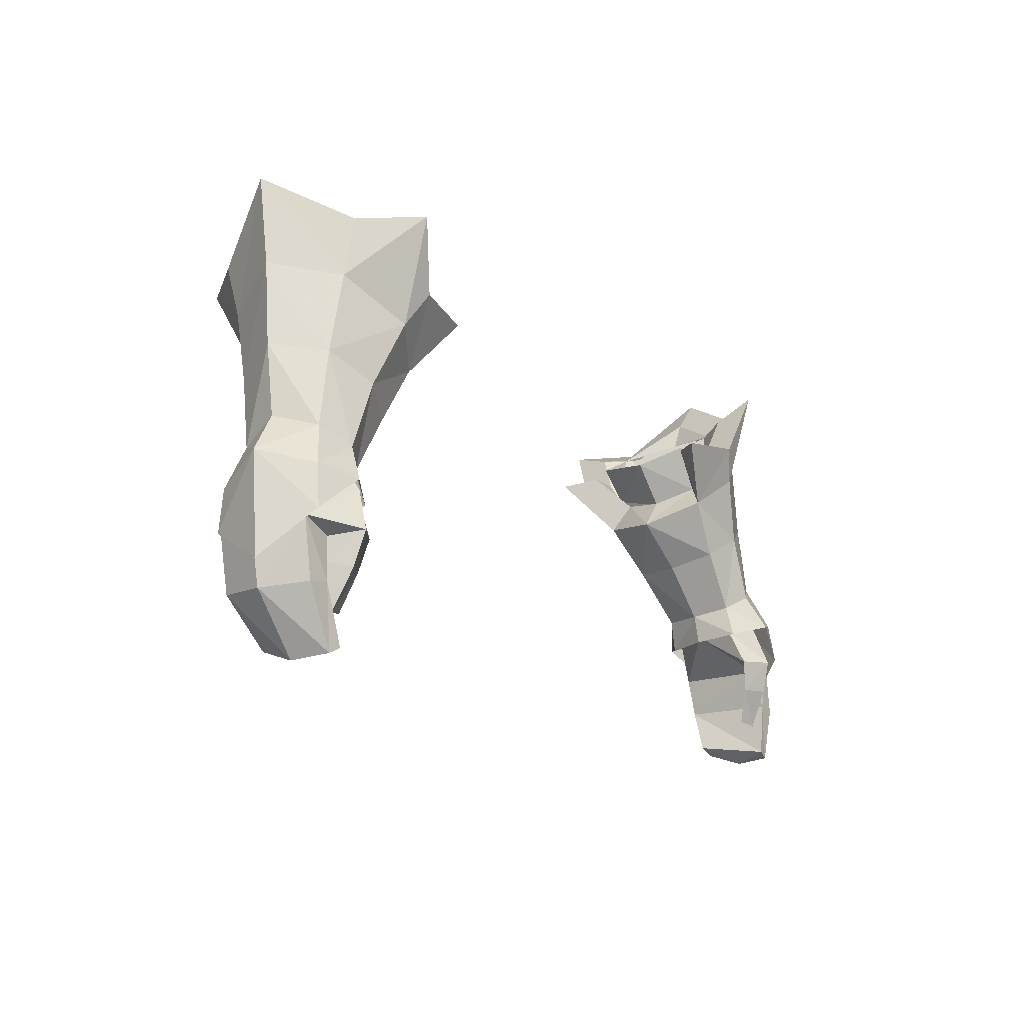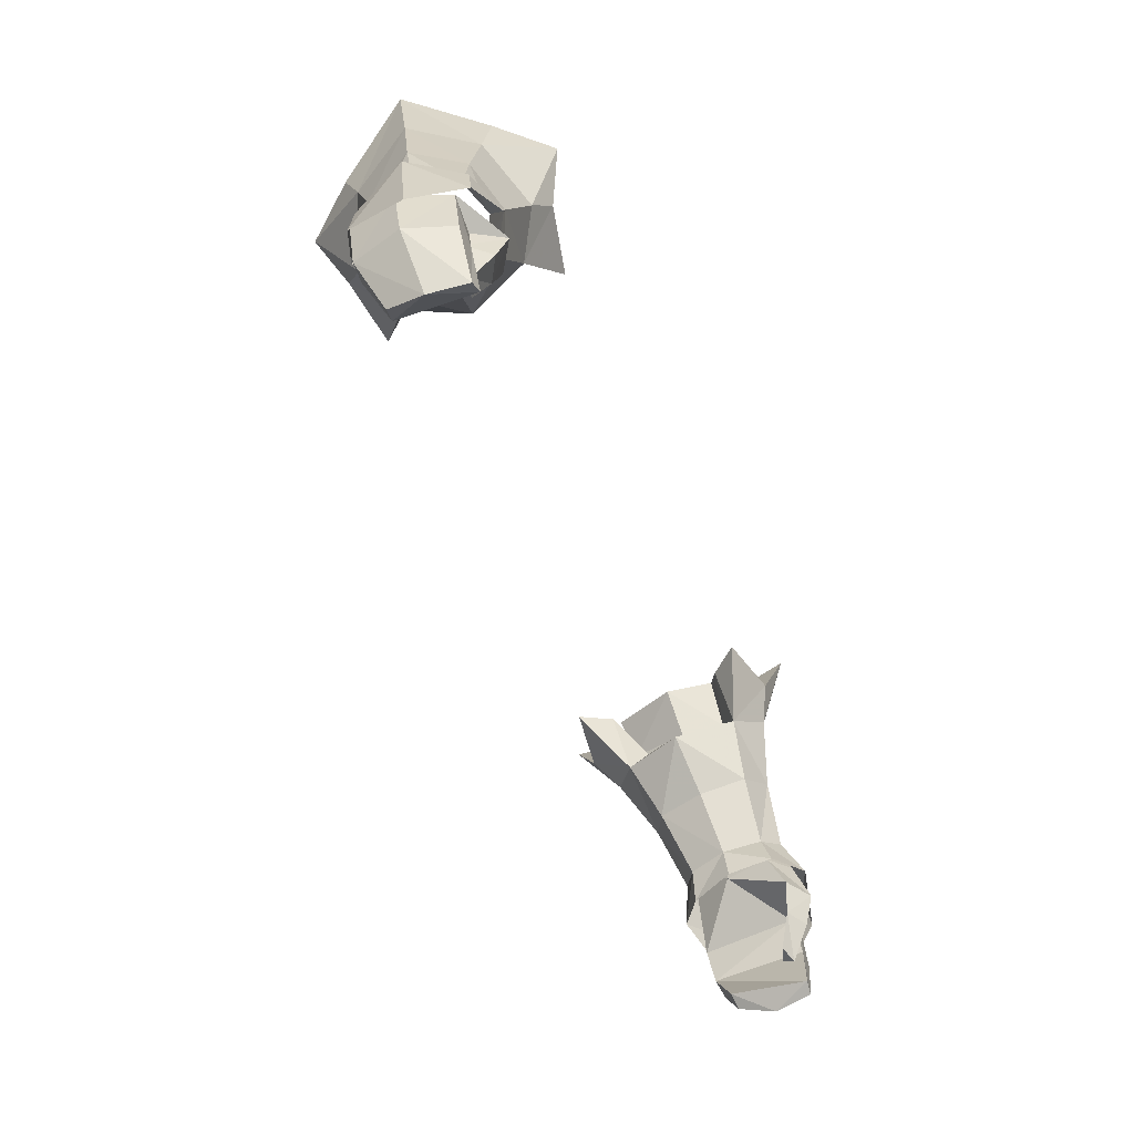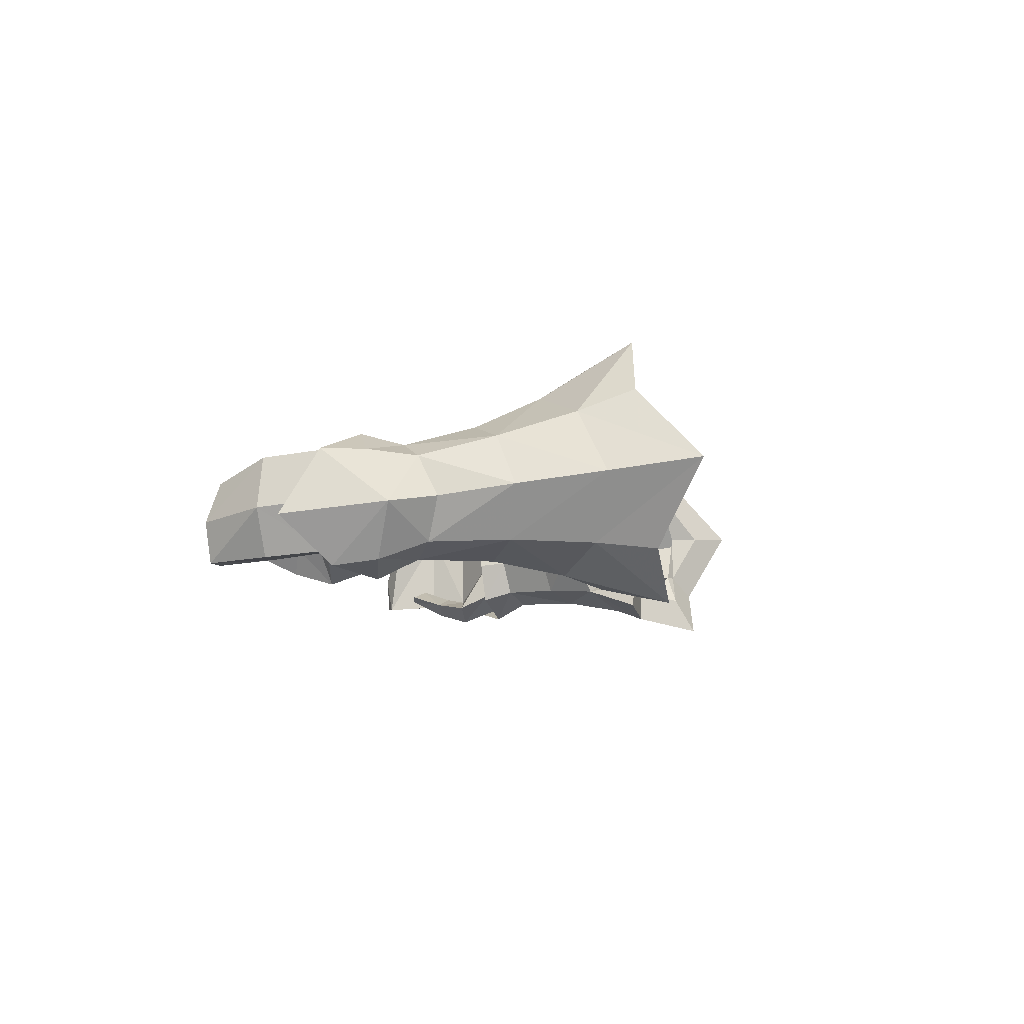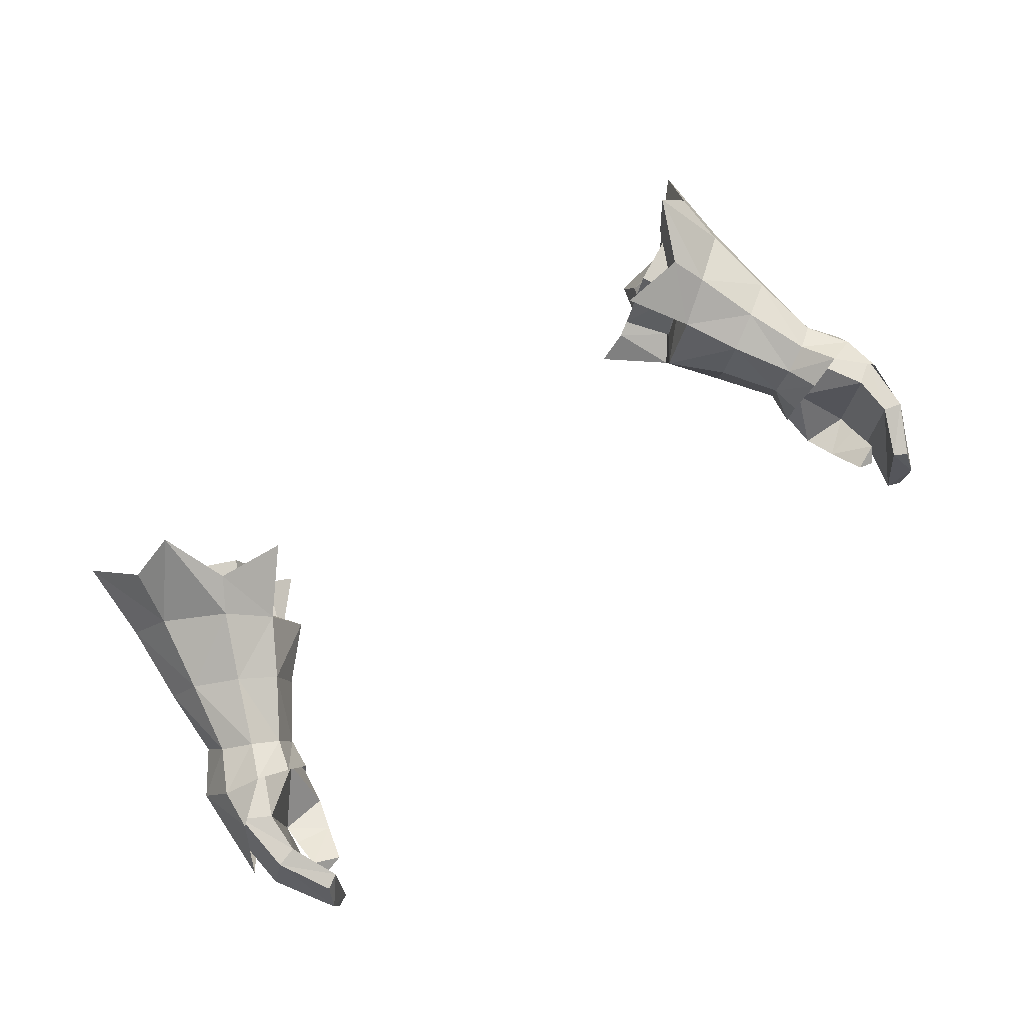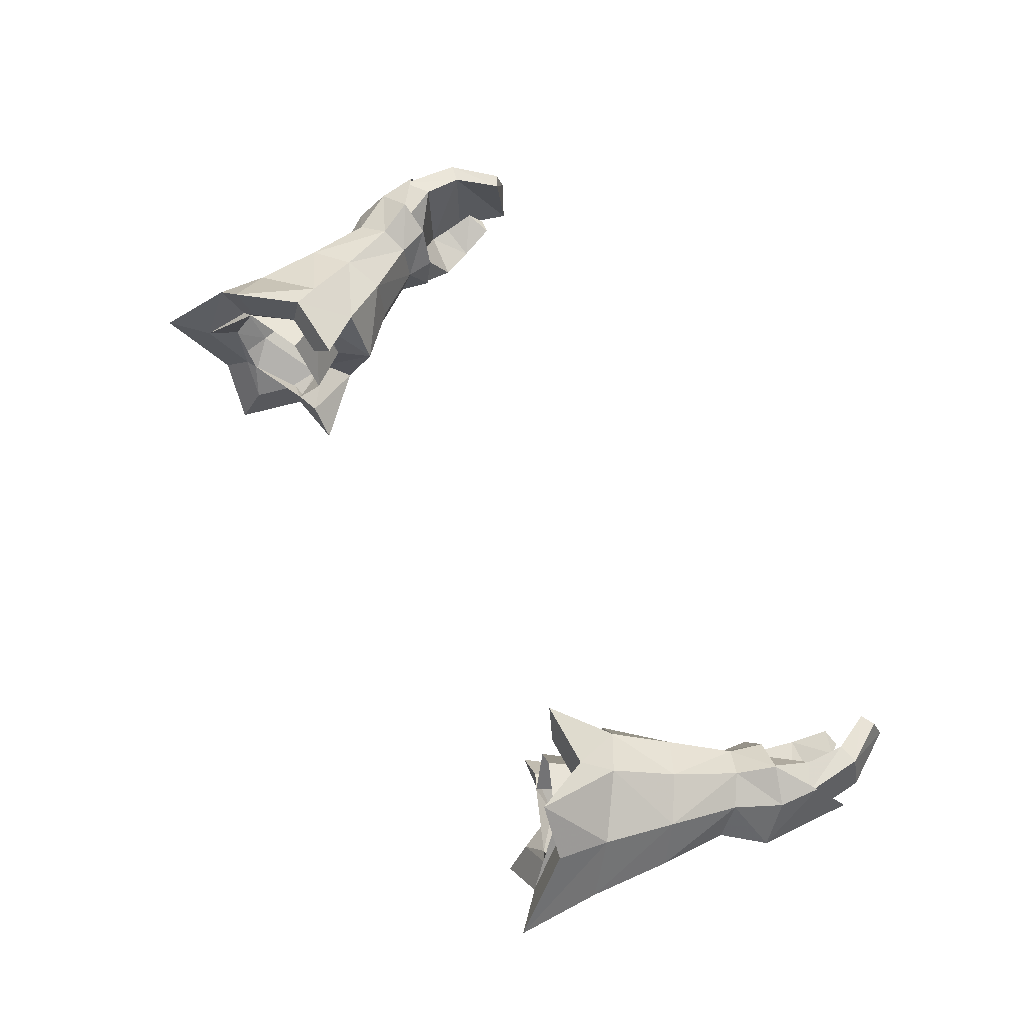
<metadata>
{"format":"obj","ext":"obj","renderer":"f3d","projection":"perspective","resolution":1024,"background":"white","views":[{"elev":-14.7,"azim":-56.4,"up":"+Z"},{"elev":-56.3,"azim":-67.9,"up":"+Z"},{"elev":-6.1,"azim":-82.3,"up":"+Y"},{"elev":68.8,"azim":142.5,"up":"+Y"},{"elev":66.2,"azim":59.8,"up":"+Y"}]}
</metadata>
<code>
g knight_glove_male_36680
v 17.3 1.514 48.43
v 17.17 1.043 46.82
v 19.1 -0.1174 47.41
v 18.48 0.7956 49.14
v 22.21 3.071 48.5
v 20.93 0.6356 47.81
v 21.15 0.3639 45.81
v 22.49 2.535 43.7
v 16.92 3.394 48.04
v 17.1 3.258 46.56
v 17.54 5.251 47.99
v 18.81 5.964 48.52
v 19.6 6.394 46.71
v 18.04 5.358 46.4
v 22.21 3.071 48.5
v 22.49 2.535 43.7
v 21.52 5.521 45.29
v 21.3 5.474 47.3
v 16.92 3.394 48.04
v 17.1 3.258 46.56
v -17.43 1.514 48.43
v -18.61 0.7956 49.14
v -19.22 -0.1175 47.41
v -17.3 1.043 46.82
v -22.34 3.071 48.5
v -22.62 2.534 43.7
v -21.27 0.3639 45.81
v -21.06 0.6356 47.81
v -17.04 3.394 48.04
v -17.23 3.258 46.56
v -17.66 5.251 47.99
v -18.17 5.358 46.4
v -19.73 6.394 46.71
v -18.93 5.964 48.52
v -22.34 3.071 48.5
v -21.43 5.473 47.3
v -21.65 5.521 45.29
v -22.62 2.534 43.7
v -17.04 3.394 48.04
v -17.23 3.258 46.56
v 20.72 3.436 50.4
v 19.92 1.476 49.87
v 20.72 3.436 50.4
v 20.16 5.299 49.41
v -20.85 3.436 50.4
v -20.05 1.476 49.87
v -20.85 3.436 50.4
v -20.29 5.299 49.41
f 1 2 3
f 3 4 1
f 5 6 7
f 7 8 5
f 9 10 2
f 2 1 9
f 11 12 13
f 13 14 11
f 15 16 17
f 17 18 15
f 19 11 14
f 14 20 19
f 21 22 23
f 23 24 21
f 25 26 27
f 27 28 25
f 29 21 24
f 24 30 29
f 31 32 33
f 33 34 31
f 35 36 37
f 37 38 35
f 39 40 32
f 32 31 39
f 41 42 5
f 42 4 6
f 5 42 6
f 6 3 7
f 6 4 3
f 43 15 44
f 44 18 12
f 15 18 44
f 18 17 13
f 18 13 12
f 45 25 46
f 46 28 22
f 25 28 46
f 28 27 23
f 28 23 22
f 47 48 35
f 48 34 36
f 35 48 36
f 36 33 37
f 36 34 33
g knight_glove_male_36680
v 19.92 1.476 49.87
v 20.72 3.436 50.4
v 20.58 3.935 53.82
v 19.23 1.586 53.44
v 17.13 0.7823 52.34
v 18.48 0.7956 49.14
v 15.47 1.512 51.26
v 17.3 1.514 48.43
v 12.85 4.188 52.86
v 15.09 3.79 50.66
v 13.8 1.33 53.94
v 18.48 1.47 57.15
v 20.23 4.48 57.84
v 20.17 5.031 62.01
v 18.13 1.212 59.9
v 15.63 0.2067 55.45
v 14.6 -0.3725 57.06
v 11.34 0.3433 56.73
v 16.92 3.394 48.04
v 12.85 4.188 52.86
v 13.8 1.33 53.94
v 14.74 2.156 55.08
v 14 4.155 54.33
v 13.8 1.33 53.94
v 11.34 0.3433 56.73
v 12.65 1.755 56.84
v 14.74 2.156 55.08
v 18.13 1.212 59.9
v 20.17 5.031 62.01
v 18.47 4.89 60.31
v 17.12 2.328 58.92
v 14.6 -0.3725 57.06
v 14.8 1.284 57.05
v 15.83 -1.09 60.25
v 15.61 0.8109 59.16
v 14.6 -0.3725 57.06
v 14.8 1.284 57.05
v 20.16 5.299 49.41
v 19.46 6.227 52.83
v 20.58 3.935 53.82
v 20.72 3.436 50.4
v 18.81 5.964 48.52
v 17.43 6.919 51.54
v 17.54 5.251 47.99
v 15.7 6.098 50.66
v 12.85 4.188 52.86
v 14.08 7.122 53.18
v 15.09 3.79 50.66
v 18.77 7.363 56.37
v 18.47 8.353 58.96
v 20.17 5.031 62.01
v 20.23 4.48 57.84
v 11.76 9.025 55.59
v 15.08 9.486 55.77
v 16.03 8.414 54.37
v 16.92 3.394 48.04
v 14.73 6.322 54.63
v 14.08 7.122 53.18
v 14.08 7.122 53.18
v 14.73 6.322 54.63
v 12.93 7.569 56.07
v 11.76 9.025 55.59
v 18.47 8.353 58.96
v 17.36 7.126 58.29
v 15.12 7.872 56.19
v 15.08 9.486 55.77
v 16.42 10.88 58.68
v 16 8.79 58.11
v 15.08 9.486 55.77
v 15.12 7.872 56.19
v 17.12 2.328 58.92
v 18.47 4.89 60.31
v 17.74 4.87 58.87
v 16.59 2.315 58.64
v 14.8 1.284 57.05
v 15.61 0.8109 59.16
v 13.53 2.252 57.29
v 17.36 7.126 58.29
v 16.68 7.718 58.11
v 15.12 7.872 56.19
v 14.88 6.975 54.99
v 16 8.79 58.11
v 14.74 2.156 55.08
v 12.53 4.36 56.36
v 14 4.155 54.33
v 13.85 7.468 56.83
v 17.84 1.398 48.73
v 19.2 1.582 49.26
v 18.94 1.763 50.19
v 17.56 1.653 49.68
v 20.08 3.566 49.48
v 19.69 5.238 49.16
v 19.31 5.352 49.98
v 19.74 3.613 50.31
v 17.19 3.617 49.19
v 17.58 3.553 48.37
v 17.58 3.553 48.37
v 17.19 3.617 49.19
v 17.81 5.489 49.46
v 18.41 5.422 48.58
v 21.45 5.495 45.73
v 20.13 5.614 44.88
v 21.08 0.9625 45.5
v 22.08 3.224 45.53
v 18.81 -0.3081 45.25
v 18.44 0.3791 47.16
v 17.19 1.302 46.9
v 17.46 0.5476 45.22
v 19.75 1.209 43.93
v 19.73 1.036 44.96
v 19.03 0.1444 43.63
v 19.73 1.036 44.96
v 19.75 1.209 43.93
v 17.95 0.7757 43.65
v 17.46 0.5476 45.22
v 19.31 1.061 41.73
v 19.74 1.712 42.4
v 19.74 1.712 42.4
v 18.44 1.336 41.91
v 21.22 5.174 42.65
v 20.23 5.298 42.89
v 21.88 2.89 42.57
v 19.91 4.189 40.32
v 19.21 4.287 40.7
v 20.19 2.429 39.75
v 20.01 0.7409 42.94
v 21.06 0.7724 42.76
v 19.9 0.6199 39.92
v 19.3 0.5471 40.22
v 19.3 0.5471 40.22
v 20.01 0.7409 42.94
v 20.19 2.429 39.75
v 19.91 4.189 40.32
v 17.95 0.7757 43.65
v 18.44 1.336 41.91
v -20.05 1.476 49.87
v -19.36 1.586 53.44
v -20.71 3.935 53.82
v -20.85 3.436 50.4
v -18.61 0.7956 49.14
v -17.26 0.7823 52.34
v -17.43 1.514 48.43
v -15.6 1.512 51.26
v -12.98 4.188 52.86
v -13.93 1.33 53.94
v -15.22 3.79 50.66
v -18.61 1.47 57.15
v -18.25 1.212 59.9
v -20.3 5.031 62.01
v -20.36 4.48 57.84
v -11.47 0.3433 56.73
v -14.72 -0.3726 57.06
v -15.76 0.2066 55.45
v -17.04 3.394 48.04
v -12.98 4.188 52.86
v -14.12 4.155 54.33
v -14.87 2.156 55.08
v -13.93 1.33 53.94
v -13.93 1.33 53.94
v -14.87 2.156 55.08
v -12.78 1.755 56.84
v -11.47 0.3433 56.73
v -18.25 1.212 59.9
v -17.25 2.328 58.92
v -18.6 4.89 60.31
v -20.3 5.031 62.01
v -14.92 1.284 57.05
v -14.72 -0.3726 57.06
v -15.96 -1.09 60.25
v -15.74 0.8109 59.16
v -14.72 -0.3726 57.06
v -14.92 1.284 57.05
v -20.29 5.299 49.41
v -20.85 3.436 50.4
v -20.71 3.935 53.82
v -19.59 6.227 52.83
v -17.55 6.919 51.54
v -18.93 5.964 48.52
v -15.82 6.098 50.66
v -17.66 5.251 47.99
v -12.98 4.188 52.86
v -15.22 3.79 50.66
v -14.21 7.122 53.18
v -18.9 7.363 56.37
v -20.36 4.48 57.84
v -20.3 5.031 62.01
v -18.6 8.353 58.96
v -16.16 8.414 54.37
v -15.21 9.486 55.77
v -11.89 9.025 55.59
v -17.04 3.394 48.04
v -14.21 7.122 53.18
v -14.86 6.322 54.63
v -14.21 7.122 53.18
v -11.89 9.025 55.59
v -13.06 7.569 56.07
v -14.86 6.322 54.63
v -18.6 8.353 58.96
v -17.48 7.126 58.29
v -15.21 9.486 55.77
v -15.25 7.872 56.19
v -16.55 10.88 58.68
v -16.13 8.79 58.11
v -15.21 9.486 55.77
v -15.25 7.872 56.19
v -17.25 2.328 58.92
v -16.72 2.315 58.64
v -17.87 4.87 58.87
v -18.6 4.89 60.31
v -14.92 1.284 57.05
v -13.65 2.251 57.29
v -15.74 0.8109 59.16
v -16.81 7.718 58.11
v -17.48 7.126 58.29
v -15.25 7.872 56.19
v -16.13 8.79 58.11
v -15.01 6.975 54.99
v -14.87 2.156 55.08
v -14.12 4.155 54.33
v -12.66 4.36 56.36
v -13.98 7.468 56.83
v -17.97 1.398 48.73
v -17.69 1.653 49.68
v -19.07 1.762 50.19
v -19.33 1.582 49.26
v -20.21 3.566 49.48
v -19.87 3.613 50.31
v -19.44 5.351 49.98
v -19.82 5.238 49.16
v -17.7 3.552 48.37
v -17.32 3.617 49.19
v -17.7 3.552 48.37
v -18.54 5.422 48.58
v -17.94 5.489 49.46
v -17.32 3.617 49.19
v -20.26 5.614 44.88
v -21.58 5.495 45.73
v -22.21 3.224 45.53
v -21.33 1.017 45.59
v -18.94 -0.3081 45.25
v -17.59 0.5475 45.22
v -17.32 1.302 46.9
v -18.57 0.3791 47.16
v -19.88 1.209 43.93
v -19.16 0.1443 43.63
v -19.86 1.036 44.96
v -19.86 1.036 44.96
v -17.59 0.5475 45.22
v -18.07 0.7757 43.65
v -19.88 1.209 43.93
v -19.44 1.061 41.73
v -19.86 1.712 42.4
v -18.57 1.336 41.91
v -19.86 1.712 42.4
v -20.35 5.297 42.89
v -21.35 5.174 42.65
v -22 2.89 42.57
v -19.34 4.287 40.7
v -20.04 4.189 40.32
v -20.32 2.429 39.75
v -20.14 0.7408 42.94
v -21.19 0.7724 42.76
v -20.03 0.6199 39.92
v -19.42 0.5471 40.22
v -19.42 0.5471 40.22
v -20.14 0.7408 42.94
v -20.32 2.429 39.75
v -20.04 4.189 40.32
v -18.07 0.7757 43.65
v -18.57 1.336 41.91
v 15.83 -1.09 60.25
v 16.42 10.88 58.68
v 12.65 1.755 56.84
v 12.93 7.569 56.07
v 14.73 6.322 54.63
v 17.72 3.527 46.96
v 17.19 1.302 46.9
v 19.31 1.061 41.73
v 19.9 0.6199 39.92
v -15.96 -1.09 60.25
v -16.55 10.88 58.68
v -12.78 1.755 56.84
v -13.06 7.569 56.07
v -14.86 6.322 54.63
v -17.85 3.527 46.96
v -17.32 1.302 46.9
v -19.44 1.061 41.73
v -20.03 0.6199 39.92
f 49 50 51
f 51 52 49
f 52 53 54
f 54 49 52
f 53 55 56
f 56 54 53
f 57 58 55
f 55 59 57
f 60 61 62
f 62 63 60
f 59 64 65
f 65 66 59
f 67 56 55
f 55 58 67
f 59 55 53
f 53 64 59
f 52 51 61
f 61 60 52
f 64 53 52
f 52 60 64
f 68 69 70
f 70 71 68
f 72 73 74
f 74 75 72
f 76 77 78
f 78 79 76
f 73 80 81
f 81 74 73
f 82 76 79
f 79 83 82
f 84 82 83
f 83 85 84
f 86 87 88
f 88 89 86
f 87 86 90
f 90 91 87
f 91 90 92
f 92 93 91
f 94 95 93
f 93 96 94
f 97 98 99
f 99 100 97
f 95 101 102
f 102 103 95
f 104 96 93
f 93 92 104
f 95 103 91
f 91 93 95
f 87 97 100
f 100 88 87
f 103 97 87
f 87 91 103
f 68 71 105
f 105 106 68
f 107 108 109
f 109 110 107
f 111 112 78
f 78 77 111
f 110 109 113
f 113 114 110
f 115 116 112
f 112 111 115
f 117 118 116
f 116 115 117
f 119 120 121
f 121 122 119
f 123 124 122
f 122 125 123
f 120 126 127
f 127 121 120
f 128 129 127
f 127 130 128
f 131 125 132
f 132 133 131
f 129 133 132
f 132 134 129
f 135 136 137
f 137 138 135
f 139 140 141
f 141 142 139
f 138 143 144
f 144 135 138
f 139 142 137
f 137 136 139
f 145 146 147
f 147 148 145
f 148 147 141
f 141 140 148
f 148 140 149
f 149 150 148
f 139 136 151
f 151 152 139
f 153 154 155
f 155 156 153
f 157 158 153
f 153 159 157
f 160 161 162
f 162 163 160
f 164 165 157
f 157 159 164
f 162 161 166
f 166 167 162
f 149 168 169
f 169 150 149
f 152 170 168
f 168 149 152
f 168 171 172
f 172 169 168
f 173 171 168
f 168 170 173
f 174 175 151
f 151 158 174
f 176 175 174
f 174 177 176
f 170 175 176
f 176 173 170
f 178 179 169
f 169 172 178
f 151 175 170
f 170 152 151
f 169 179 160
f 160 150 169
f 180 178 172
f 172 181 180
f 182 183 164
f 164 159 182
f 182 159 153
f 153 156 182
f 152 149 140
f 140 139 152
f 184 185 186
f 186 187 184
f 185 184 188
f 188 189 185
f 189 188 190
f 190 191 189
f 192 193 191
f 191 194 192
f 195 196 197
f 197 198 195
f 193 199 200
f 200 201 193
f 202 194 191
f 191 190 202
f 193 201 189
f 189 191 193
f 185 195 198
f 198 186 185
f 201 195 185
f 185 189 201
f 203 204 205
f 205 206 203
f 207 208 209
f 209 210 207
f 211 212 213
f 213 214 211
f 210 209 215
f 215 216 210
f 217 218 212
f 212 211 217
f 219 220 218
f 218 217 219
f 221 222 223
f 223 224 221
f 224 225 226
f 226 221 224
f 225 227 228
f 228 226 225
f 229 230 227
f 227 231 229
f 232 233 234
f 234 235 232
f 231 236 237
f 237 238 231
f 239 228 227
f 227 230 239
f 231 227 225
f 225 236 231
f 224 223 233
f 233 232 224
f 236 225 224
f 224 232 236
f 203 240 241
f 241 204 203
f 242 243 244
f 244 245 242
f 246 214 213
f 213 247 246
f 243 248 249
f 249 244 243
f 250 246 247
f 247 251 250
f 252 250 251
f 251 253 252
f 254 255 256
f 256 257 254
f 258 259 255
f 255 260 258
f 257 256 261
f 261 262 257
f 263 264 261
f 261 265 263
f 266 267 268
f 268 259 266
f 265 269 268
f 268 267 265
f 270 271 272
f 272 273 270
f 274 275 276
f 276 277 274
f 271 270 278
f 278 279 271
f 274 273 272
f 272 275 274
f 280 281 282
f 282 283 280
f 281 277 276
f 276 282 281
f 281 284 285
f 285 277 281
f 274 286 287
f 287 273 274
f 288 289 290
f 290 291 288
f 292 293 288
f 288 294 292
f 295 296 297
f 297 298 295
f 299 293 292
f 292 300 299
f 297 301 302
f 302 298 297
f 285 284 303
f 303 304 285
f 286 285 304
f 304 305 286
f 304 303 306
f 306 307 304
f 308 305 304
f 304 307 308
f 309 294 287
f 287 310 309
f 311 312 309
f 309 310 311
f 305 308 311
f 311 310 305
f 313 306 303
f 303 314 313
f 287 286 305
f 305 310 287
f 303 284 295
f 295 314 303
f 315 316 306
f 306 313 315
f 317 293 299
f 299 318 317
f 317 289 288
f 288 293 317
f 286 274 277
f 277 285 286
f 63 319 60
f 64 60 319
f 319 65 64
f 98 97 320
f 103 320 97
f 320 103 102
f 321 123 125
f 124 119 122
f 322 323 129
f 126 130 127
f 131 321 125
f 128 322 129
f 323 133 129
f 127 129 134
f 150 324 148
f 153 151 154
f 154 136 135
f 154 135 155
f 155 135 144
f 324 325 145
f 158 151 153
f 325 324 163
f 167 166 326
f 324 150 160
f 163 324 160
f 145 148 324
f 178 180 327
f 151 136 154
f 196 195 328
f 201 328 195
f 328 201 200
f 235 329 232
f 236 232 329
f 329 237 236
f 330 259 258
f 260 255 254
f 331 265 332
f 262 261 264
f 266 259 330
f 263 265 331
f 332 265 267
f 261 269 265
f 284 281 333
f 288 291 287
f 291 270 273
f 291 290 270
f 290 278 270
f 333 280 334
f 294 288 287
f 334 296 333
f 301 335 302
f 333 295 284
f 296 295 333
f 280 333 281
f 313 336 315
f 287 291 273

</code>
